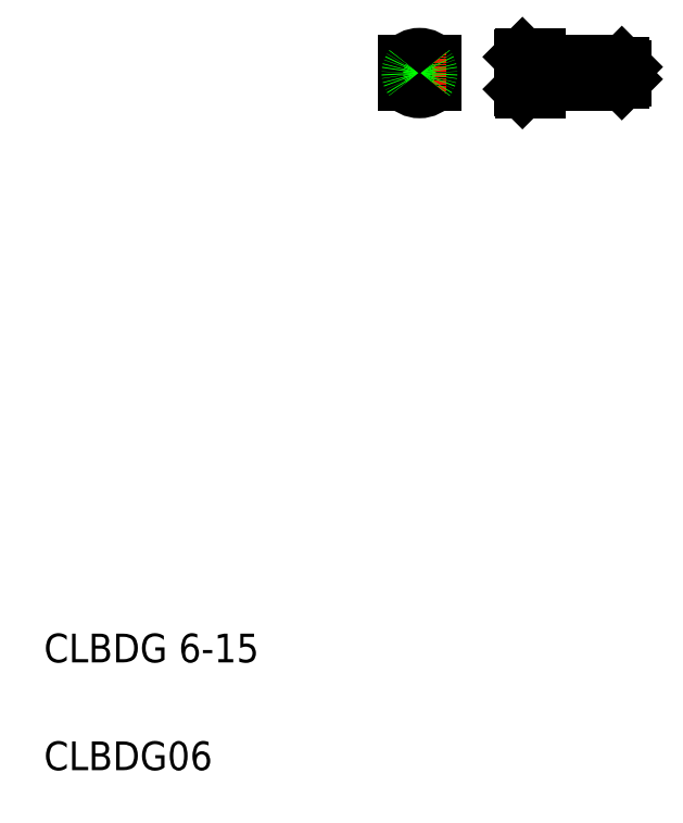
<metadata>
{"format":"dxf","ext":"dxf","renderer":"ezdxf+matplotlib","layout":"modelspace","background":"white","min_lineweight":24,"dpi":150}
</metadata>
<code>
0
SECTION
2
ENTITIES
0
TEXT
8
0
10
0.7581
20
63.27
30
0
40
8
1
CLBDG 6-15
0
TEXT
8
0
10
0.7581
20
33.27
30
0
40
8
1
CLBDG06
0
LINE
8
0
10
134.1
20
222.3
30
0
11
138.6
21
222.3
31
0
0
LINE
8
0
10
138.6
20
230.3
30
0
11
133.6
21
224.3
31
0
0
LINE
8
0
10
133.6
20
230.3
30
0
11
138.6
21
224.3
31
0
0
LINE
8
0
10
133.6
20
230.3
30
0
11
138.6
21
230.3
31
0
0
LINE
8
0
10
133.6
20
224.3
30
0
11
138.6
21
224.3
31
0
0
LINE
8
0
10
134.1
20
232.3
30
0
11
138.6
21
232.3
31
0
0
LINE
8
CENTER
10
132.6
20
227.3
30
0
11
166.5
21
227.3
31
0
0
LINE
8
CENTER
10
99.42
20
227.3
30
0
11
111.5
21
227.3
31
0
0
LINE
8
0
10
109.4
20
230.3
30
0
11
109.4
21
224.3
31
0
0
LINE
8
CENTER
10
105.4
20
233.3
30
0
11
105.4
21
221.3
31
0
0
LINE
8
0
10
101.4
20
230.3
30
0
11
101.4
21
224.3
31
0
0
CIRCLE
8
0
10
105.4
20
227.3
30
0
40
3
0
ARC
8
0
10
105.4
20
227.3
30
0
40
5
50
216.9
51
323.1
0
LINE
8
0
10
101.4
20
228.8
30
0
11
101.4
21
228.8
31
0
0
LINE
8
0
10
101.4
20
227.3
30
0
11
101.4
21
227.3
31
0
0
ARC
8
0
10
105.4
20
227.3
30
0
40
5
50
36.87
51
143.1
0
LINE
8
0
10
133.6
20
231.8
30
0
11
133.6
21
222.8
31
0
0
LINE
8
0
10
134.1
20
222.3
30
0
11
134.1
21
224.3
31
0
0
LINE
8
0
10
133.6
20
222.8
30
0
11
134.1
21
222.3
31
0
0
LINE
8
0
10
133.6
20
231.8
30
0
11
134.1
21
232.3
31
0
0
LINE
8
0
10
134.1
20
230.3
30
0
11
134.1
21
232.3
31
0
0
LINE
8
0
10
140.1
20
230.3
30
0
11
153.6
21
230.3
31
0
0
LINE
8
0
10
140.1
20
224.3
30
0
11
153.6
21
224.3
31
0
0
LINE
8
0
10
138.6
20
232.3
30
0
11
138.6
21
222.3
31
0
0
LINE
8
0
10
140.1
20
230.3
30
0
11
140.1
21
224.3
31
0
0
LINE
8
0
10
138.6
20
224.4
30
0
11
140.1
21
224.4
31
0
0
LINE
8
0
10
138.6
20
230.2
30
0
11
140.1
21
230.2
31
0
0
LINE
8
0
10
153.6
20
230.3
30
0
11
153.6
21
224.3
31
0
0
LINE
8
0
10
155.1
20
229.8
30
0
11
155.1
21
224.8
31
0
0
LINE
8
0
10
161.8
20
229.8
30
0
11
162.6
21
229
31
0
0
LINE
8
0
10
161.8
20
224.8
30
0
11
161.8
21
229.8
31
0
0
LINE
8
0
10
155.1
20
224.8
30
0
11
161.8
21
224.8
31
0
0
LINE
8
0
10
155.1
20
225.2
30
0
11
162.2
21
225.2
31
0
0
LINE
8
0
10
153.6
20
225.2
30
0
11
155.1
21
225.2
31
0
0
LINE
8
0
10
161.8
20
224.8
30
0
11
162.6
21
225.6
31
0
0
LINE
8
0
10
162.6
20
229
30
0
11
162.6
21
225.6
31
0
0
LINE
8
0
10
155.1
20
229.8
30
0
11
161.8
21
229.8
31
0
0
LINE
8
0
10
155.1
20
229.4
30
0
11
162.2
21
229.4
31
0
0
LINE
8
0
10
153.6
20
229.4
30
0
11
155.1
21
229.4
31
0
0
ENDSEC
0
EOF

</code>
